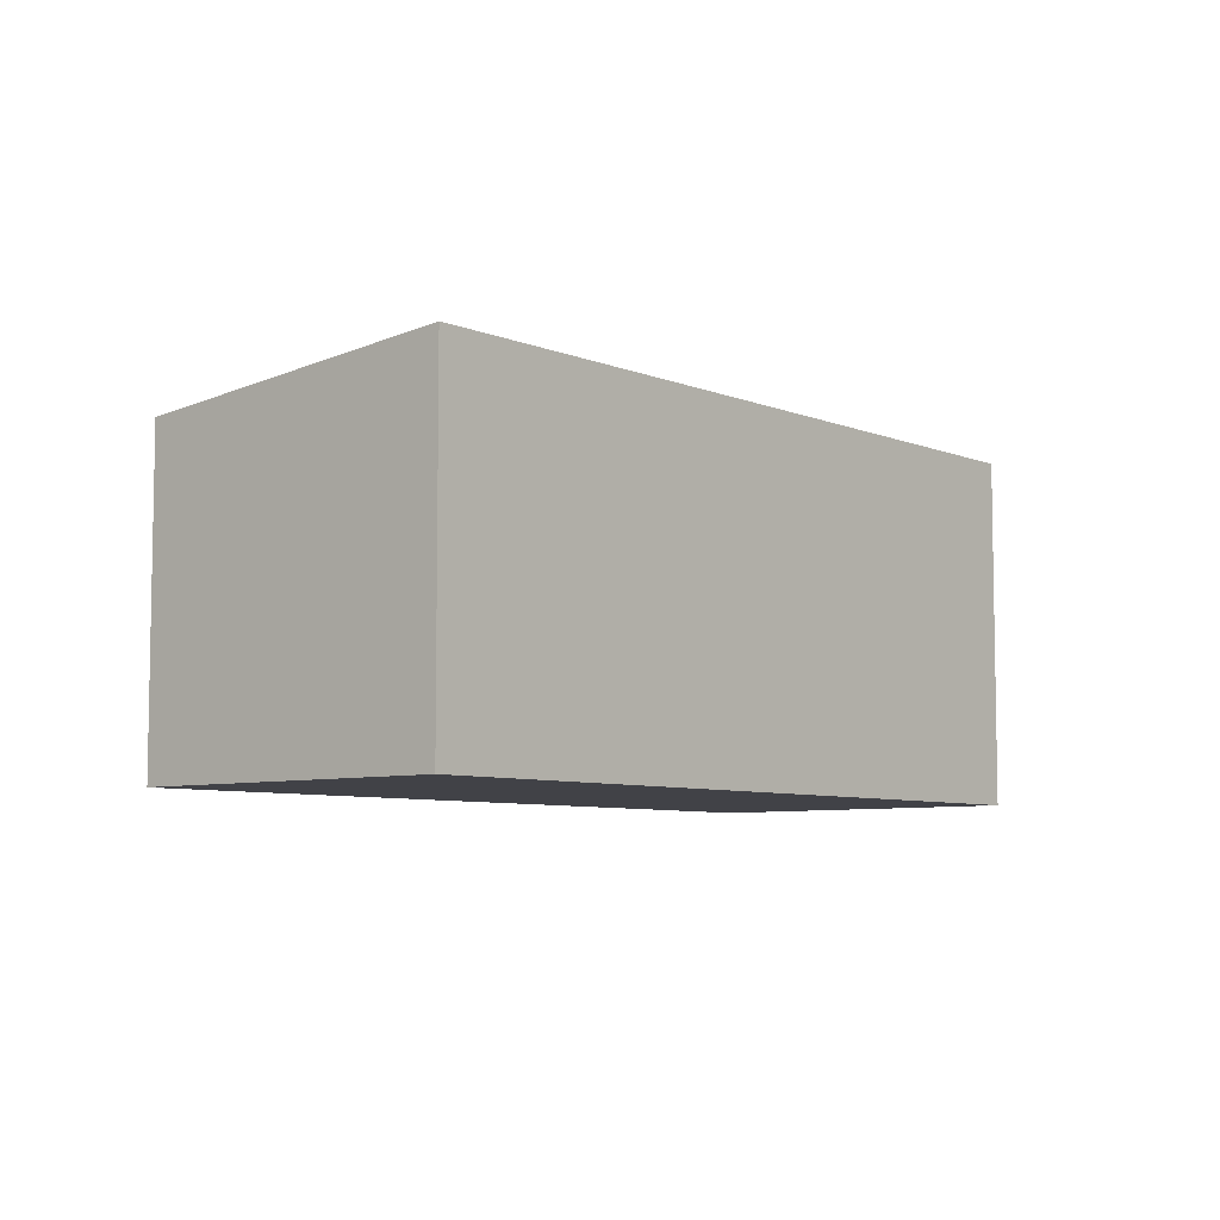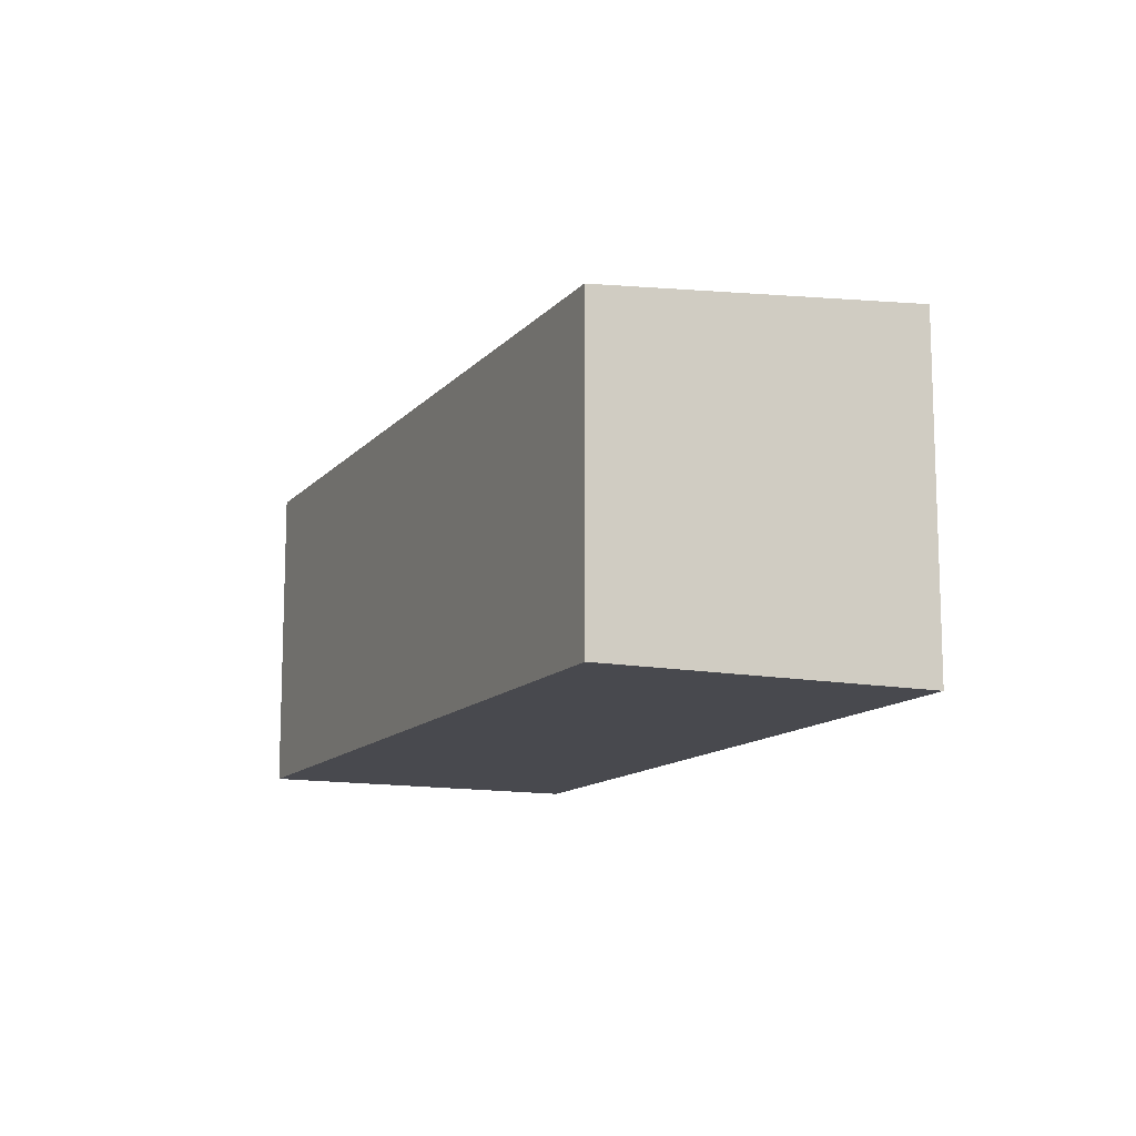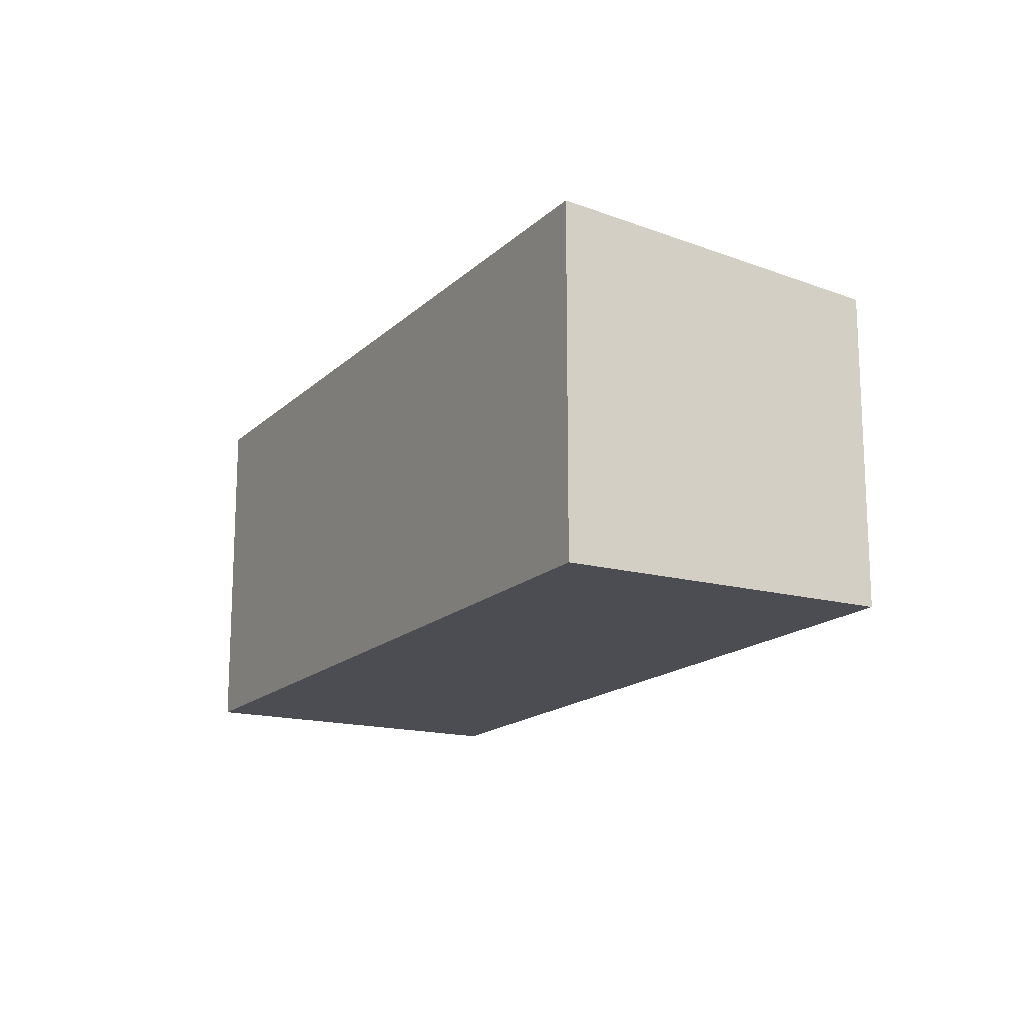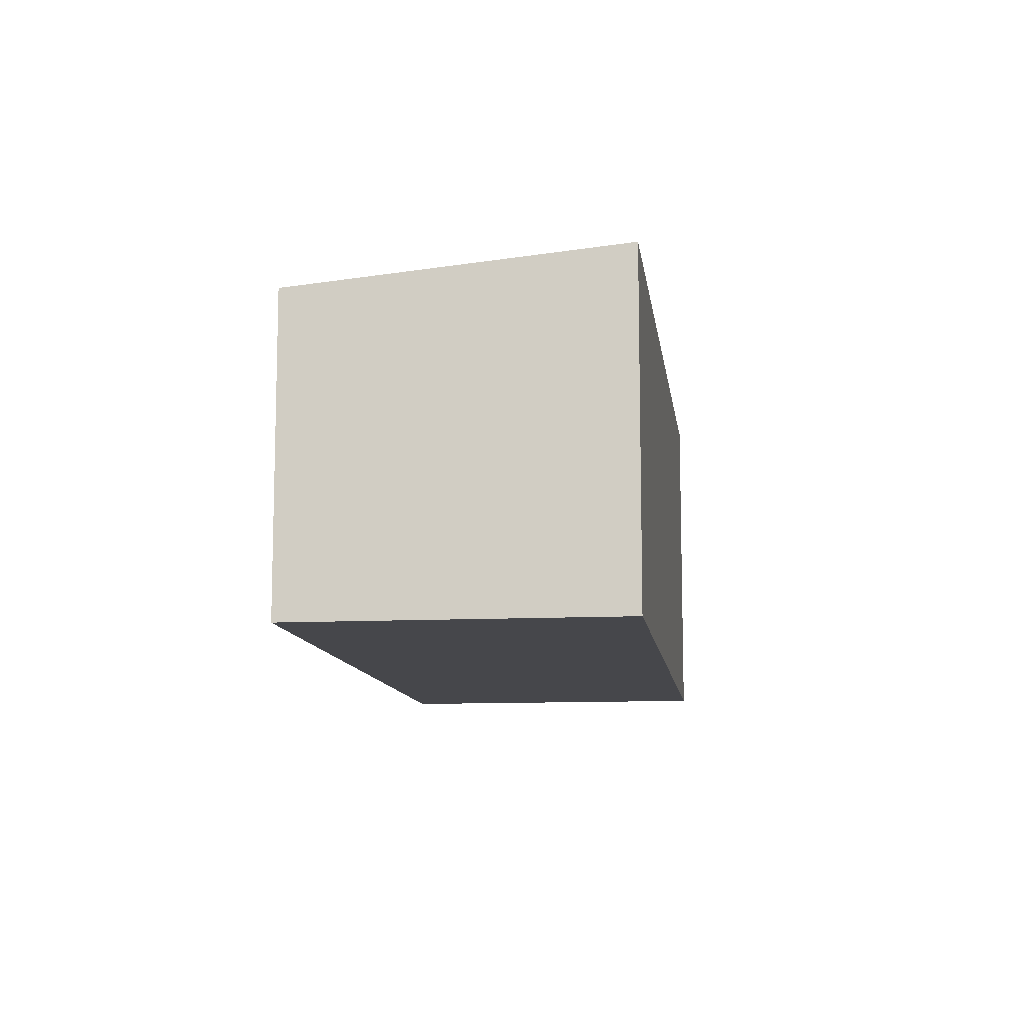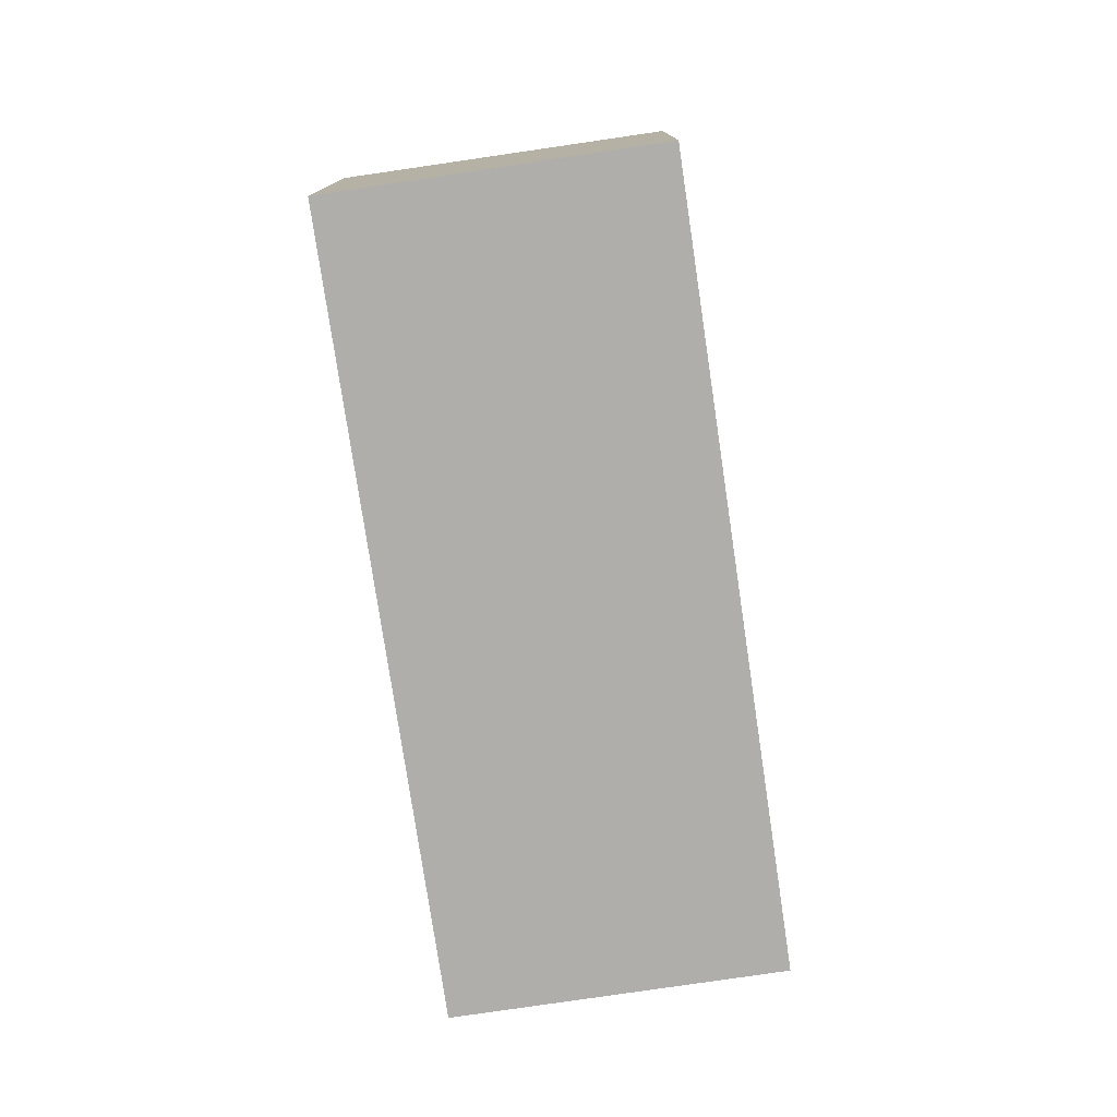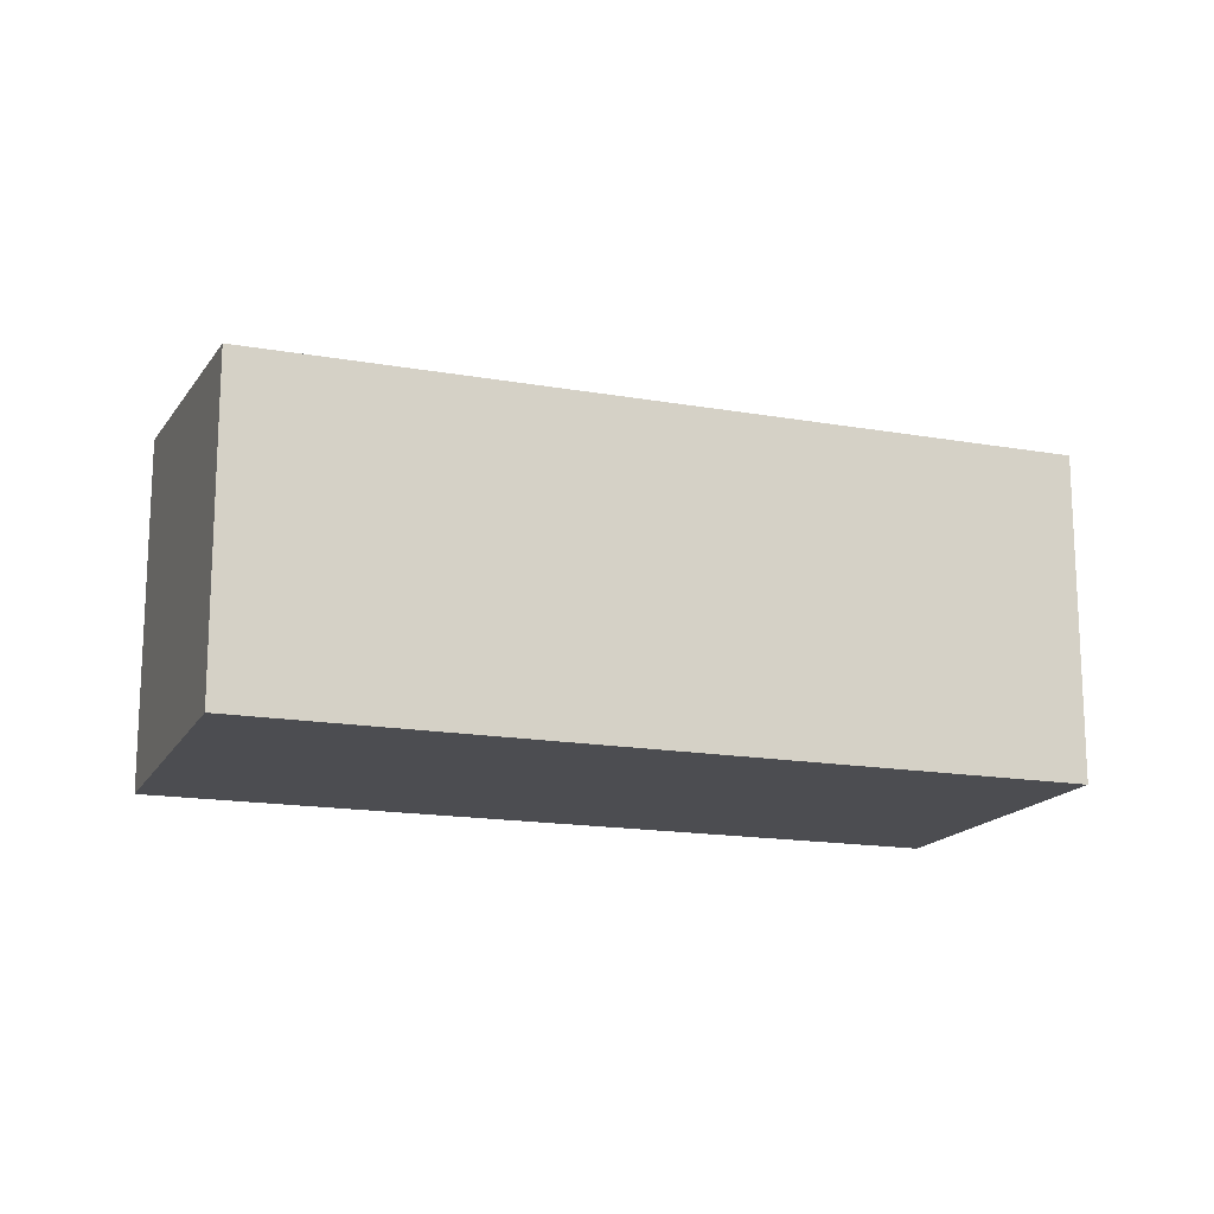
<metadata>
{"format":"obj","ext":"obj","renderer":"f3d","projection":"perspective","resolution":1024,"background":"white","views":[{"elev":-6.8,"azim":-19.6,"up":"+Y"},{"elev":-12.6,"azim":-84.4,"up":"+Y"},{"elev":-16.4,"azim":90.8,"up":"+Y"},{"elev":-10.7,"azim":-52.5,"up":"+Y"},{"elev":-77.6,"azim":128.6,"up":"+Y"},{"elev":-16.2,"azim":-169.9,"up":"+Y"}]}
</metadata>
<code>
v  5.357 10.97 9.226
v  8.179 9.989 -4.749
v  0 9.989 6.116e-16
v  27.34 10.97 -3.539
v  14.48 9.989 -8.411
v  21.98 9.989 -12.77
v  27.34 2.167e-16 -3.539
v  21.98 7.816e-16 -12.77
v  14.48 5.15e-16 -8.411
v  8.179 2.908e-16 -4.749
v  0 0 0
v  5.357 -5.649e-16 9.226
g defaultobject
f 1 2 3
f 2 1 4
f 2 4 5
f 5 4 6
f 7 6 4
f 6 7 8
f 8 5 6
f 5 8 9
f 5 9 2
f 2 9 10
f 2 10 3
f 3 10 11
f 3 12 1
f 12 3 11
f 12 4 1
f 4 12 7
f 12 8 7
f 8 12 9
f 9 12 10
f 10 12 11

</code>
